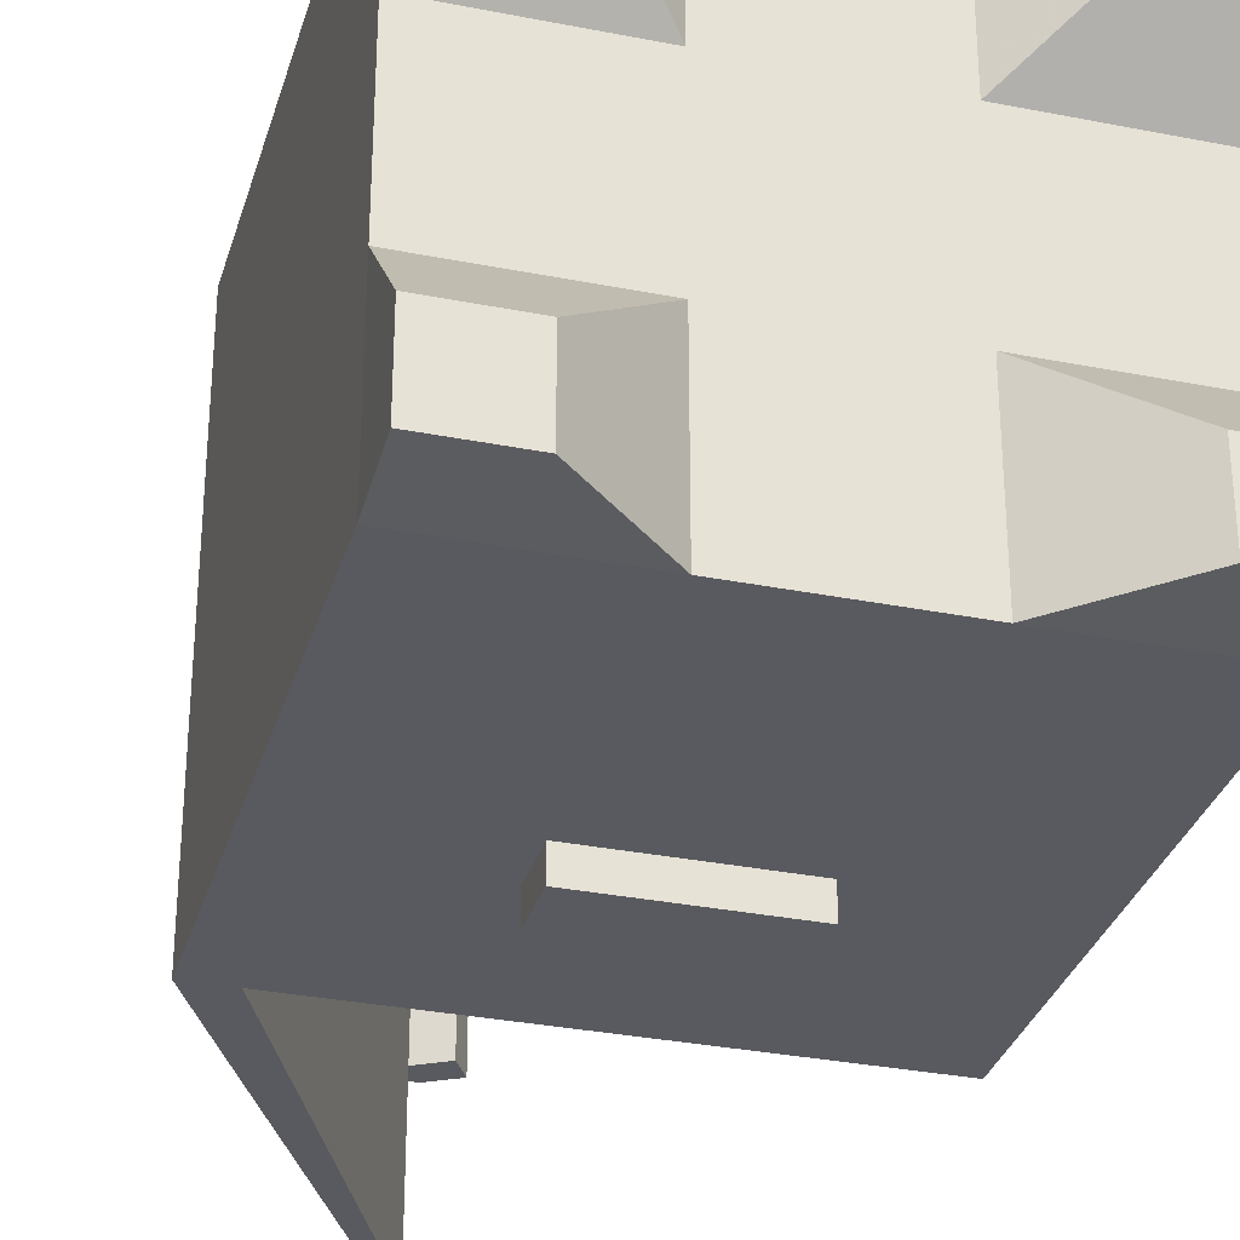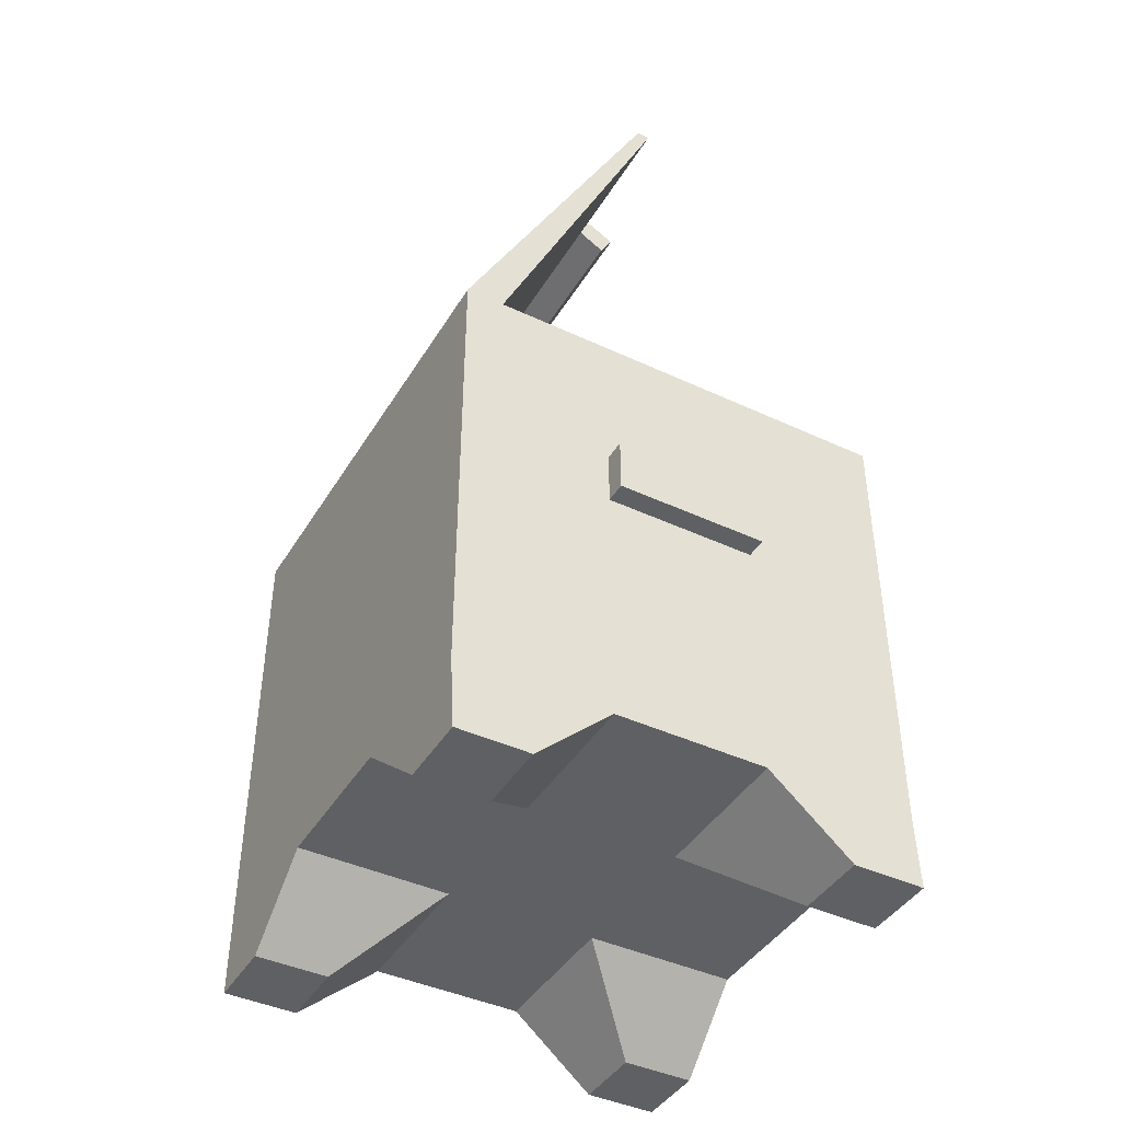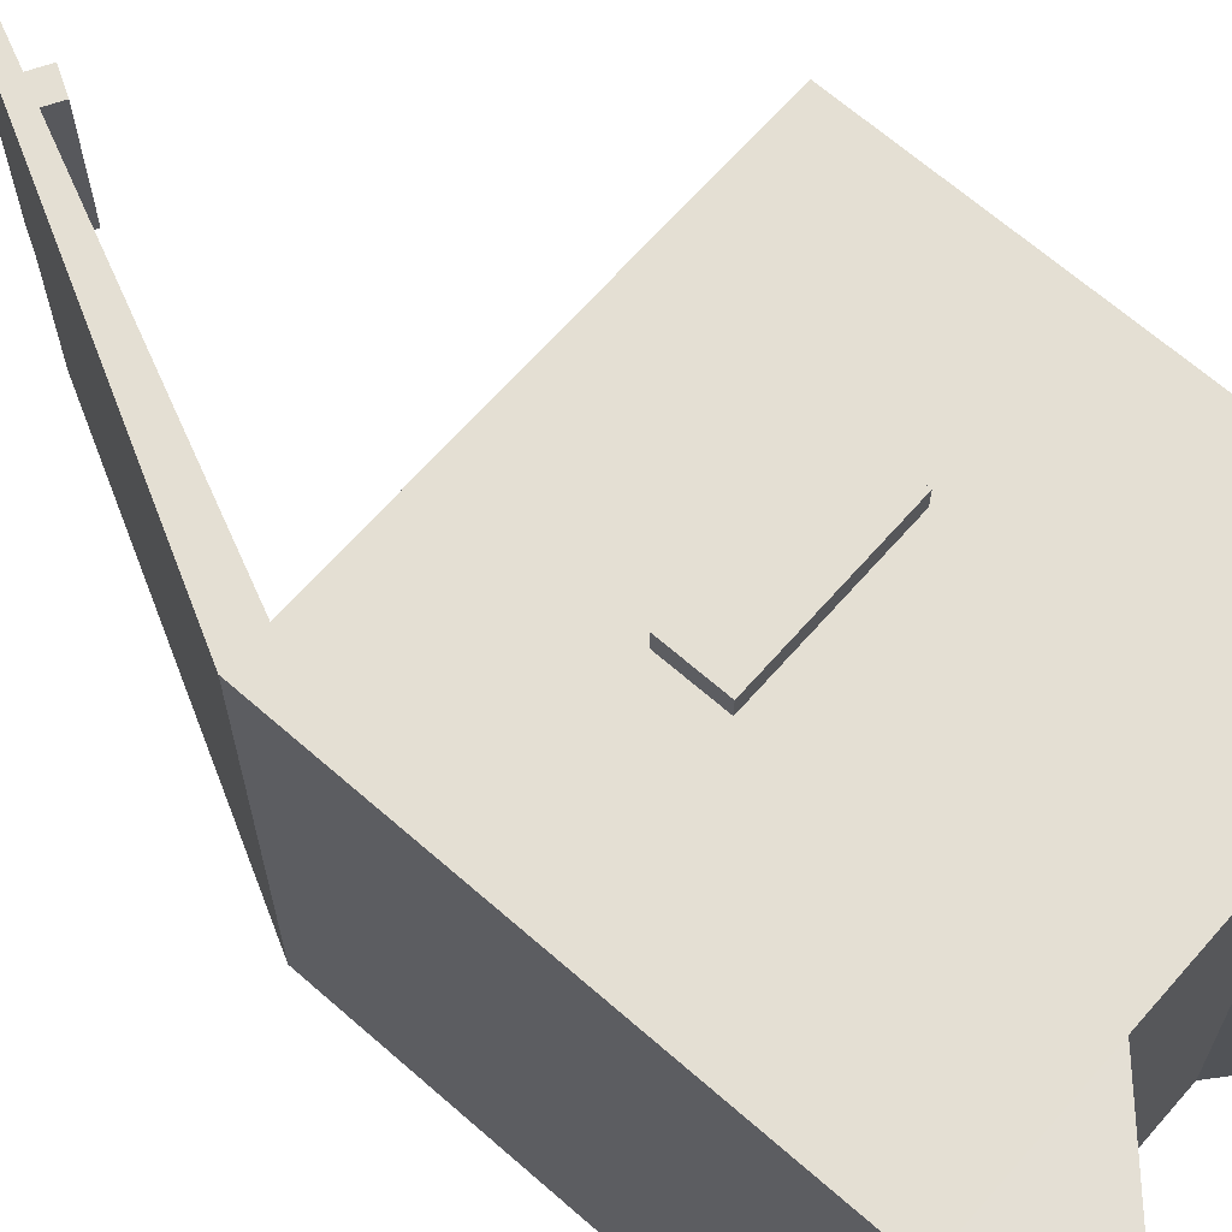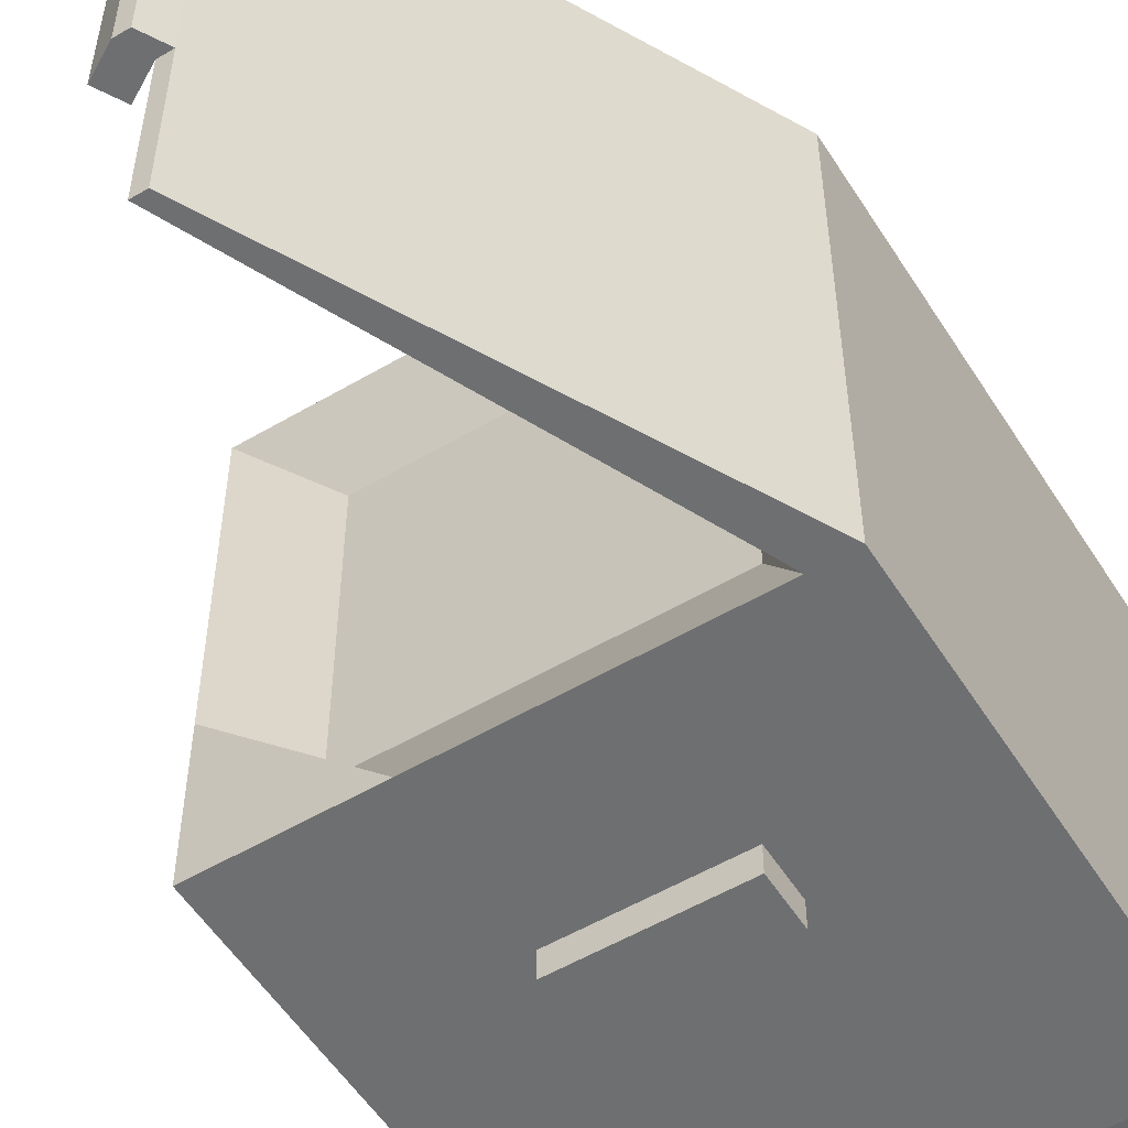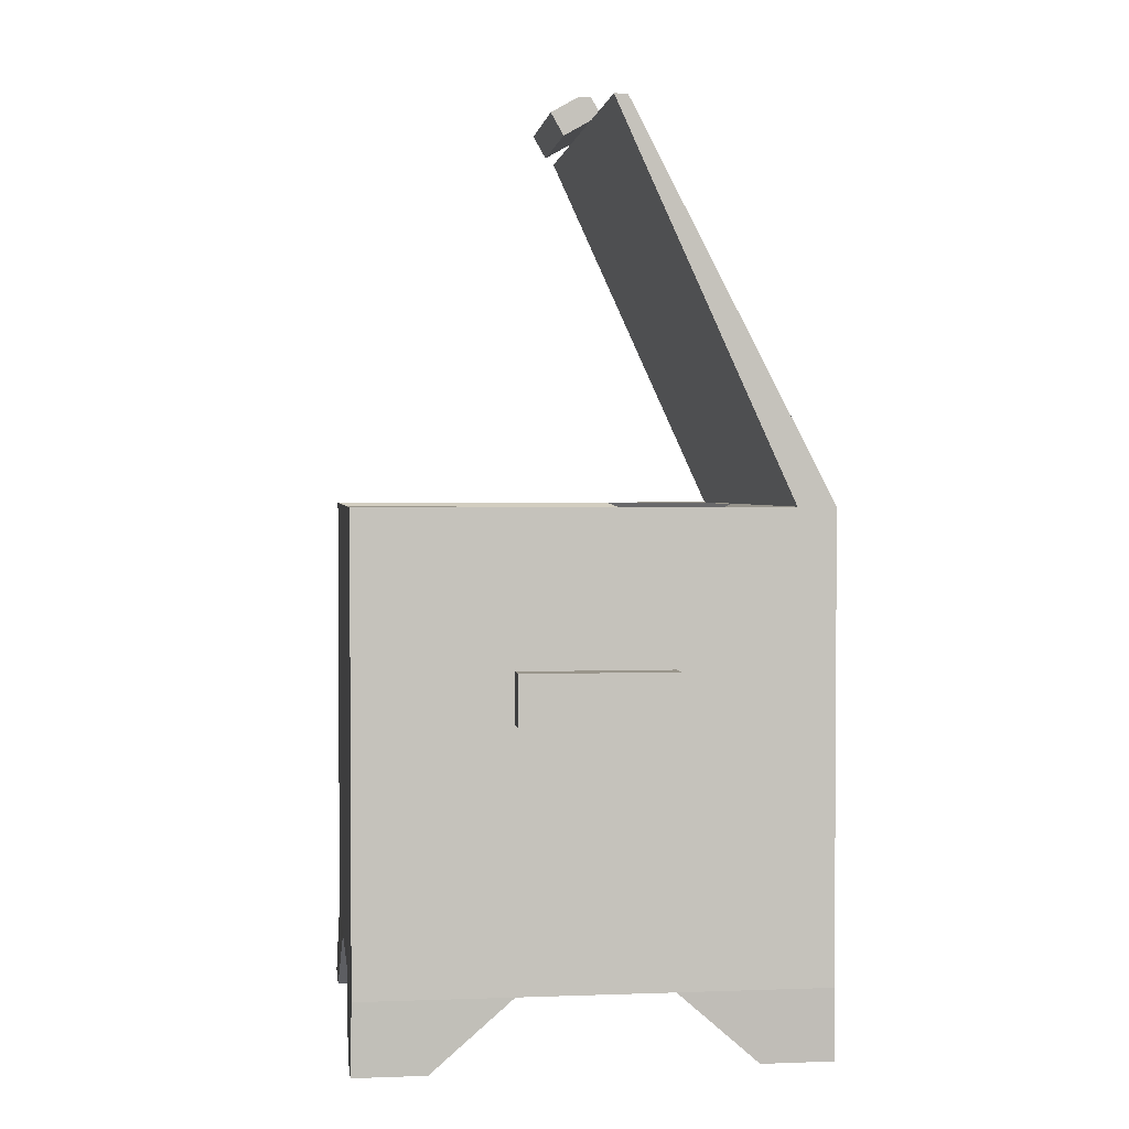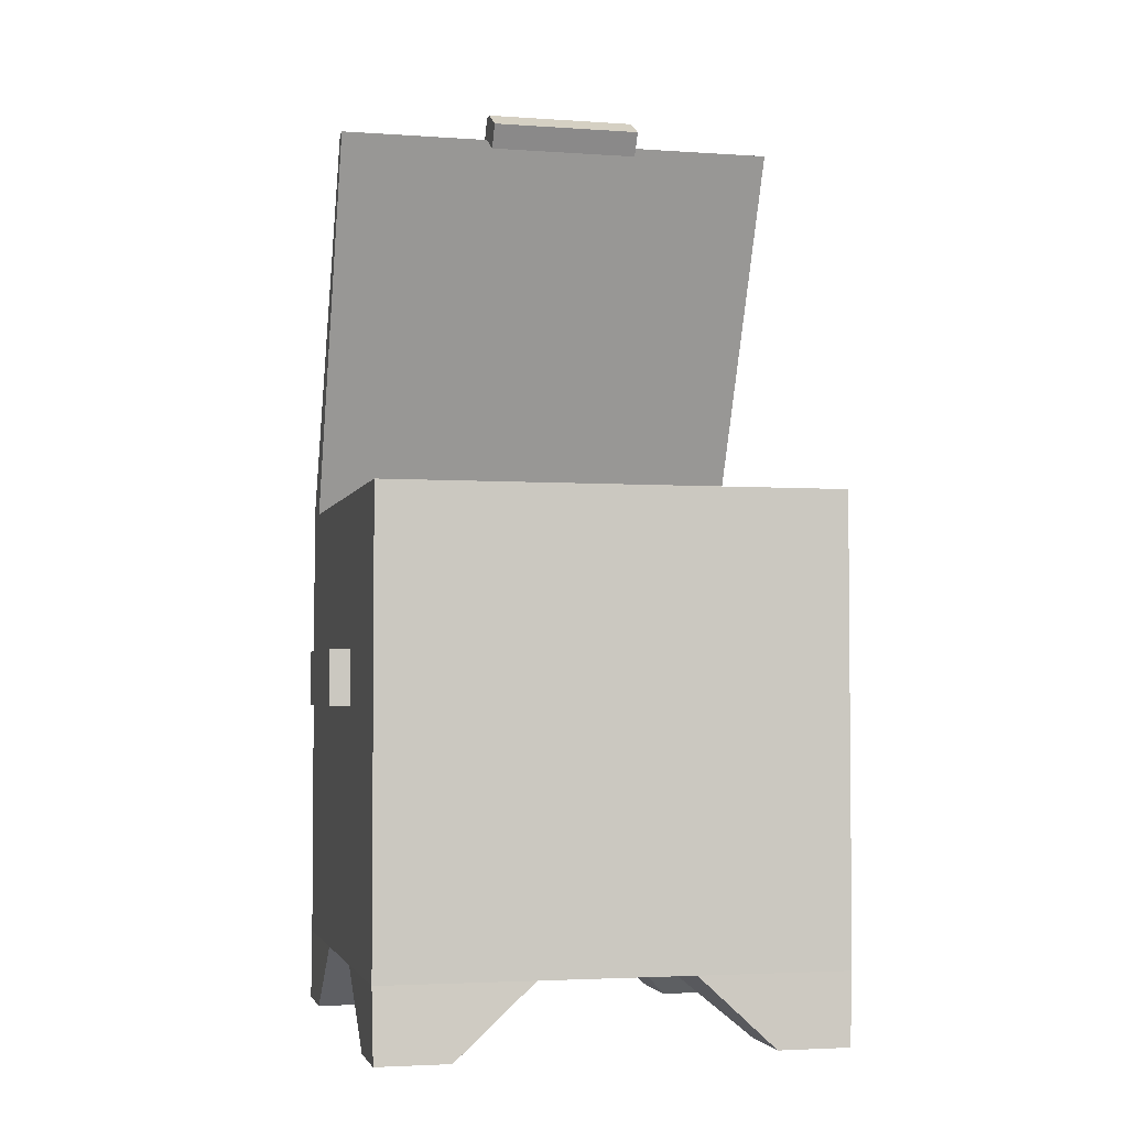
<metadata>
{"format":"obj","ext":"obj","renderer":"f3d","projection":"perspective","resolution":1024,"background":"white","views":[{"elev":-31.9,"azim":-15.6,"up":"+Z"},{"elev":-42.7,"azim":-29.1,"up":"+Y"},{"elev":66.6,"azim":-48.7,"up":"+Z"},{"elev":-54.6,"azim":-148.1,"up":"+Z"},{"elev":2.2,"azim":172.7,"up":"+Y"},{"elev":-3.3,"azim":76.7,"up":"+Y"}]}
</metadata>
<code>
o Cube_Cube.001
v -4.136 2.607 -0.8433
v -4.136 2.607 -1.51
v -4.136 1.941 -1.51
v -4.136 1.941 -0.8433
v -2.803 3.057 -1.51
v -2.136 2.607 -1.51
v -2.136 1.941 -1.51
v -2.803 1.941 -1.51
v -2.136 2.478 -0.005158
v -2.136 2.607 0.49
v -2.136 1.941 0.49
v -2.136 1.941 -0.1767
v -3.971 2.713 0.49
v -4.136 2.607 0.49
v -4.136 1.941 0.49
v -3.971 1.941 0.49
v -2.121 1.628 0.4851
v -2.121 1.628 0.1696
v -3.971 3.941 0.49
v -3.971 3.941 -0.1767
v -3.206 5.612 -0.1767
v -3.206 5.612 0.49
v -4.136 2.607 -0.1767
v -4.136 1.941 -0.1767
v -4.136 3.941 0.49
v -4.136 3.941 -0.1767
v -4.136 3.274 -0.1767
v -4.136 3.274 0.49
v -4.136 3.941 -0.8433
v -4.136 3.274 -0.8433
v -4.136 3.941 -1.51
v -4.136 3.274 -1.51
v -3.971 2.719 -1.51
v -3.47 3.057 -1.51
v -3.47 1.941 -1.51
v -3.971 1.941 -1.51
v -3.971 3.941 -1.51
v -3.47 3.941 -1.51
v -3.47 3.274 -1.51
v -3.971 3.274 -1.51
v -2.803 3.941 -1.51
v -2.803 3.274 -1.51
v -2.803 3.274 -1.623
v -3.47 3.274 -1.623
v -2.136 3.941 -1.51
v -2.136 3.274 -1.51
v -2.136 2.478 -1.037
v -2.136 1.941 -0.8433
v -2.136 3.941 -0.8433
v -2.136 3.429 -1.037
v -2.136 3.941 -0.1767
v -2.136 3.429 -0.005157
v -2.136 3.941 0.49
v -2.136 3.274 0.49
v -2.803 3.033 0.49
v -2.803 1.941 0.49
v -3.47 3.033 0.49
v -3.47 1.941 0.49
v -2.803 3.941 0.49
v -2.803 3.274 0.49
v -3.47 3.941 0.49
v -3.47 3.274 0.49
v -3.47 3.274 0.5817
v -2.803 3.274 0.5817
v -3.971 3.274 0.49
v -2.437 1.628 0.4851
v -2.803 1.941 -0.1767
v -2.803 1.941 -0.8433
v -3.971 1.941 -0.1767
v -3.47 1.941 -0.1767
v -3.806 1.628 0.1796
v -4.043 1.628 0.1796
v -3.971 1.941 -0.8433
v -3.47 1.941 -0.8433
v -2.437 1.628 0.1696
v -3.263 5.612 0.49
v -3.263 5.612 -0.1767
v -3.971 3.941 -0.8433
v -3.206 5.612 -0.8433
v -2.479 3.8 0.1469
v -3.793 3.8 0.1469
v -2.479 3.8 -1.167
v -3.793 3.8 -1.167
v -2.803 3.057 -1.623
v -3.47 3.057 -1.623
v -3.47 3.033 0.5817
v -2.803 3.033 0.5817
v -2.447 1.628 -1.184
v -2.447 1.628 -1.499
v -2.131 1.628 -1.499
v -2.131 1.628 -1.184
v -4.043 1.628 0.4952
v -3.806 1.628 0.4952
v -4.063 1.628 -1.18
v -4.063 1.628 -1.495
v -3.826 1.628 -1.495
v -3.826 1.628 -1.18
v -4.142 1.628 -1.18
v -4.121 1.628 0.1796
v -4.121 1.628 0.4952
v -4.142 1.628 -1.495
v -3.206 5.612 -1.51
v -3.263 5.612 -1.51
v -3.263 5.612 -0.8433
v -3.149 5.711 -0.1767
v -3.207 5.711 -0.1767
v -3.149 5.711 -0.8433
v -3.207 5.711 -0.8433
v -3.03 5.643 -0.8433
v -3.086 5.544 -0.8433
v -3.086 5.544 -0.1767
v -3.03 5.643 -0.1767
f 1 2 3 4
f 5 6 7 8
f 9 10 11 12
f 13 14 15 16
f 12 11 17 18
f 19 20 21 22
f 14 23 24 15
f 23 1 4 24
f 25 26 27 28
f 28 27 23 14
f 26 29 30 27
f 1 23 27 30
f 29 31 32 30
f 2 1 30 32
f 33 34 35 36
f 34 5 8 35
f 37 38 39 40
f 40 39 34 33
f 38 41 42 39
f 39 42 43 44
f 41 45 46 42
f 42 46 6 5
f 6 47 48 7
f 47 9 12 48
f 45 49 50 46
f 46 50 47 6
f 49 51 52 50
f 51 53 54 52
f 52 54 10 9
f 10 55 56 11
f 55 57 58 56
f 53 59 60 54
f 54 60 55 10
f 59 61 62 60
f 60 62 63 64
f 19 25 28 65
f 65 28 14 13
f 11 56 66 17
f 67 68 48 12
f 69 70 71 72
f 58 70 67 56
f 69 73 74 70
f 70 74 68 67
f 56 67 75 66
f 74 35 8 68
f 26 25 76 77
f 20 78 79 21
f 53 51 80 59
f 59 80 81 61
f 51 49 82 80
f 80 82 83 81
f 49 45 41 82
f 82 41 38 83
f 44 43 84 85
f 42 5 84 43
f 5 34 85 84
f 34 39 44 85
f 64 63 86 87
f 62 57 86 63
f 57 55 87 86
f 55 60 64 87
f 88 89 90 91
f 66 75 18 17
f 92 72 71 93
f 94 95 96 97
f 8 7 90 89
f 36 35 96 95
f 48 68 88 91
f 35 74 97 96
f 73 4 98 94
f 15 24 99 100
f 68 8 89 88
f 7 48 91 90
f 16 15 100 92
f 70 58 93 71
f 4 3 101 98
f 67 12 18 75
f 57 13 16 58
f 83 38 37 78
f 2 33 36 3
f 31 37 40 32
f 32 40 33 2
f 61 19 65 62
f 62 65 13 57
f 24 69 72 99
f 24 4 73 69
f 61 81 20 19
f 81 83 78 20
f 100 99 72 92
f 98 101 95 94
f 3 36 95 101
f 74 73 94 97
f 58 16 92 93
f 79 102 103 104
f 22 21 77 76
f 77 21 105 106
f 31 29 104 103
f 25 19 22 76
f 78 37 102 79
f 37 31 103 102
f 29 26 77 104
f 105 107 108 106
f 79 107 109 110
f 79 104 108 107
f 104 77 106 108
f 111 110 109 112
f 107 105 112 109
f 21 79 110 111
f 105 21 111 112
f 50 52 9 47

</code>
